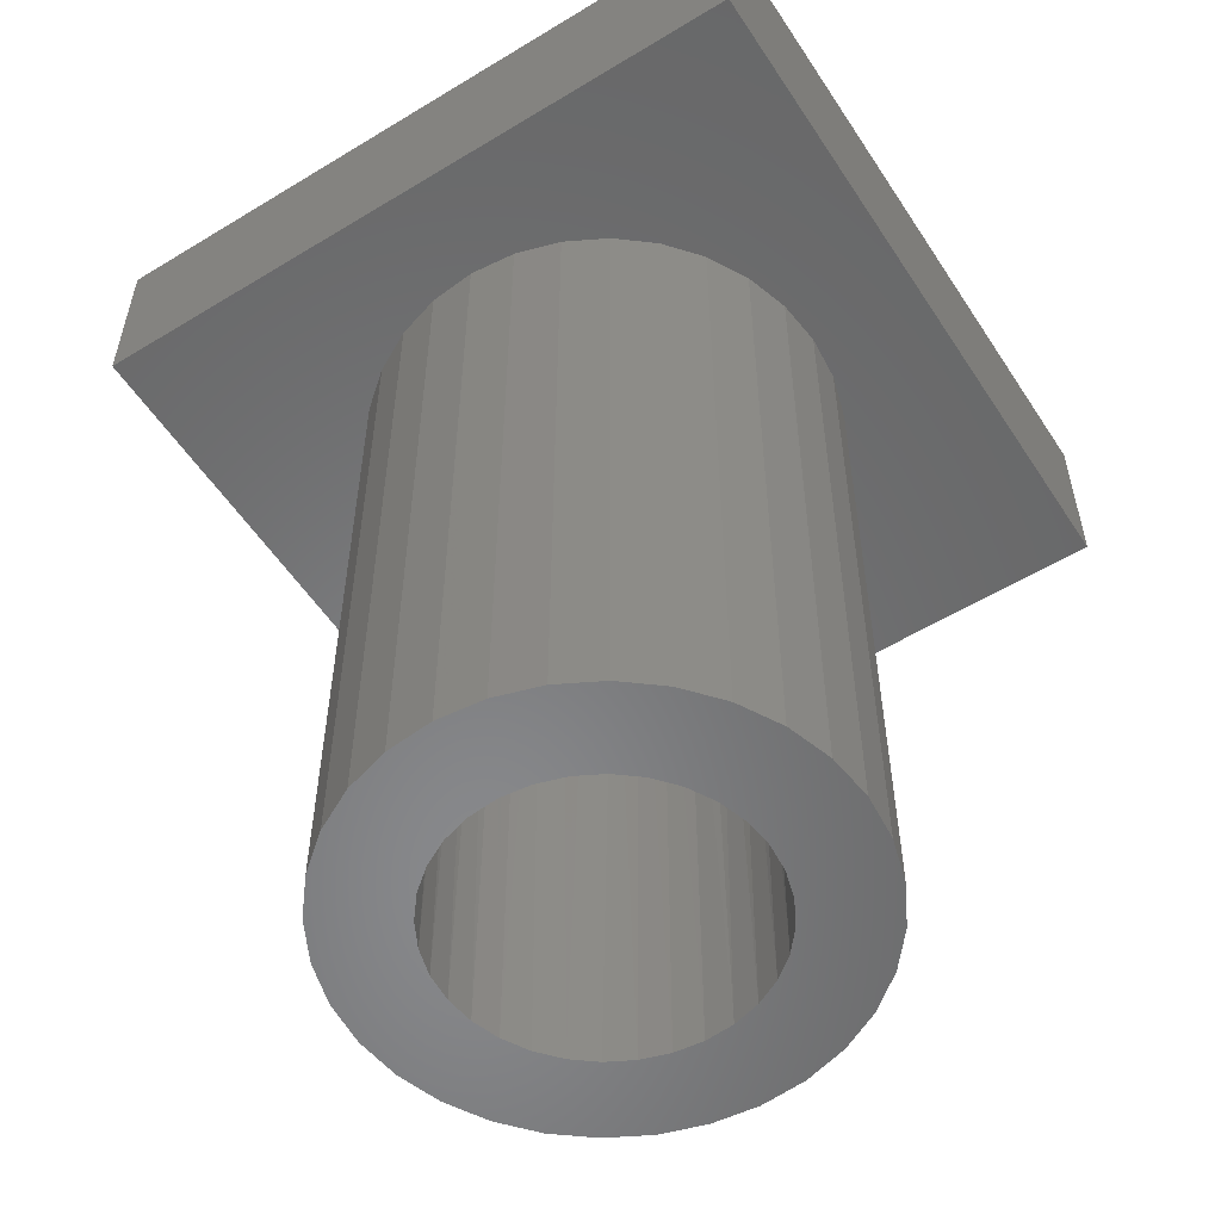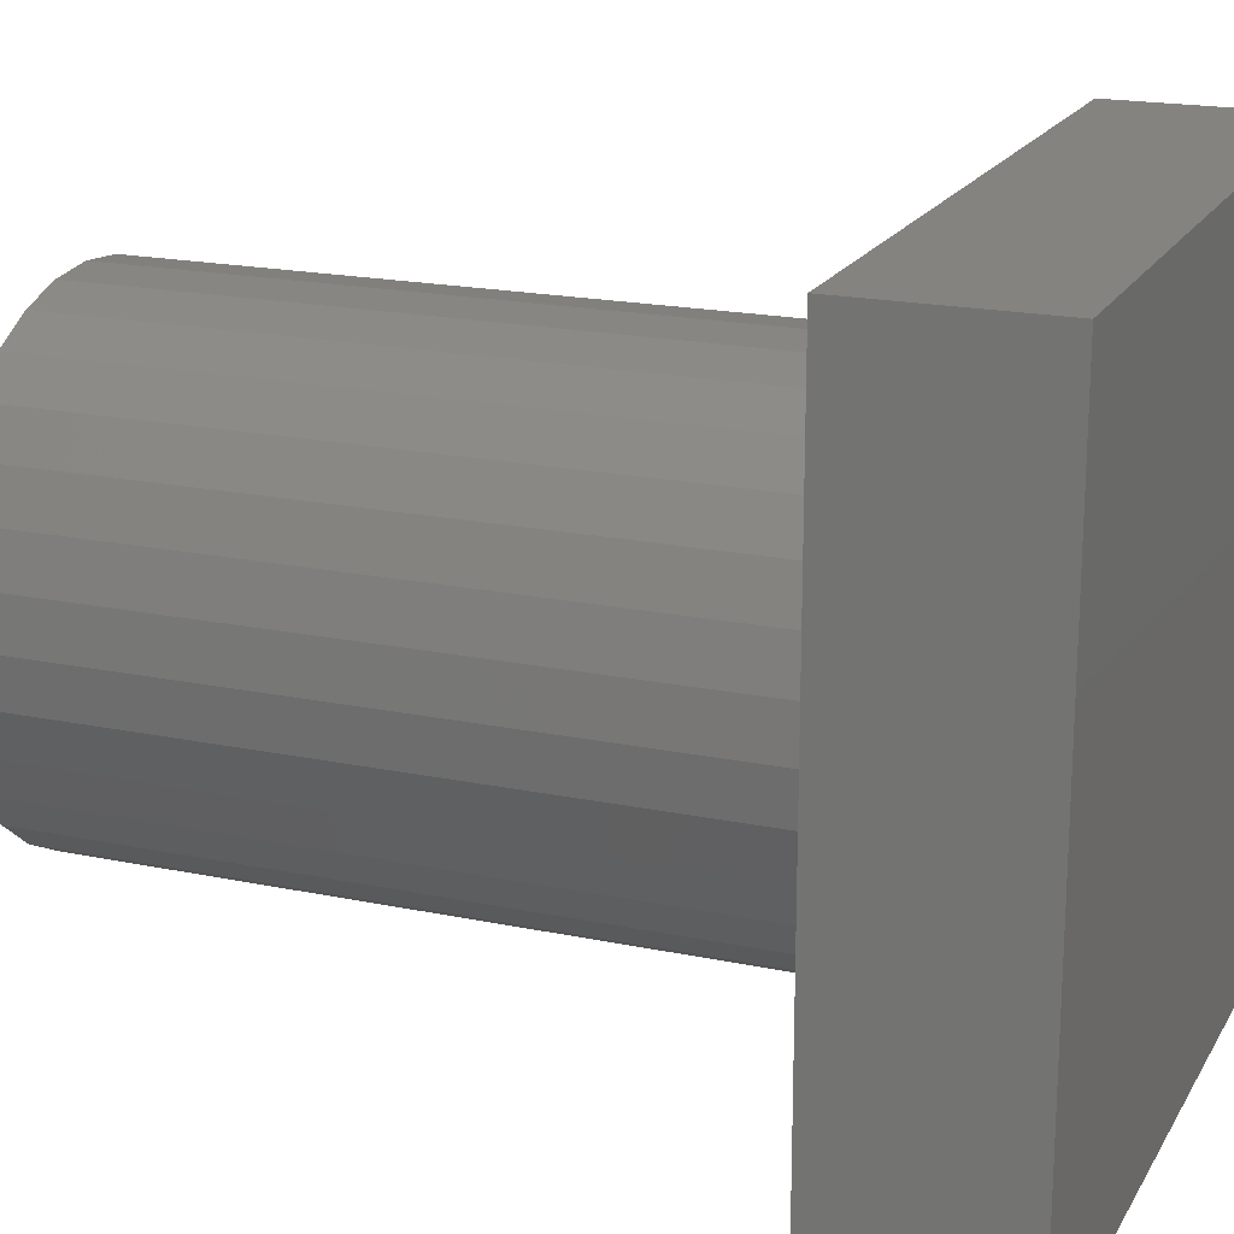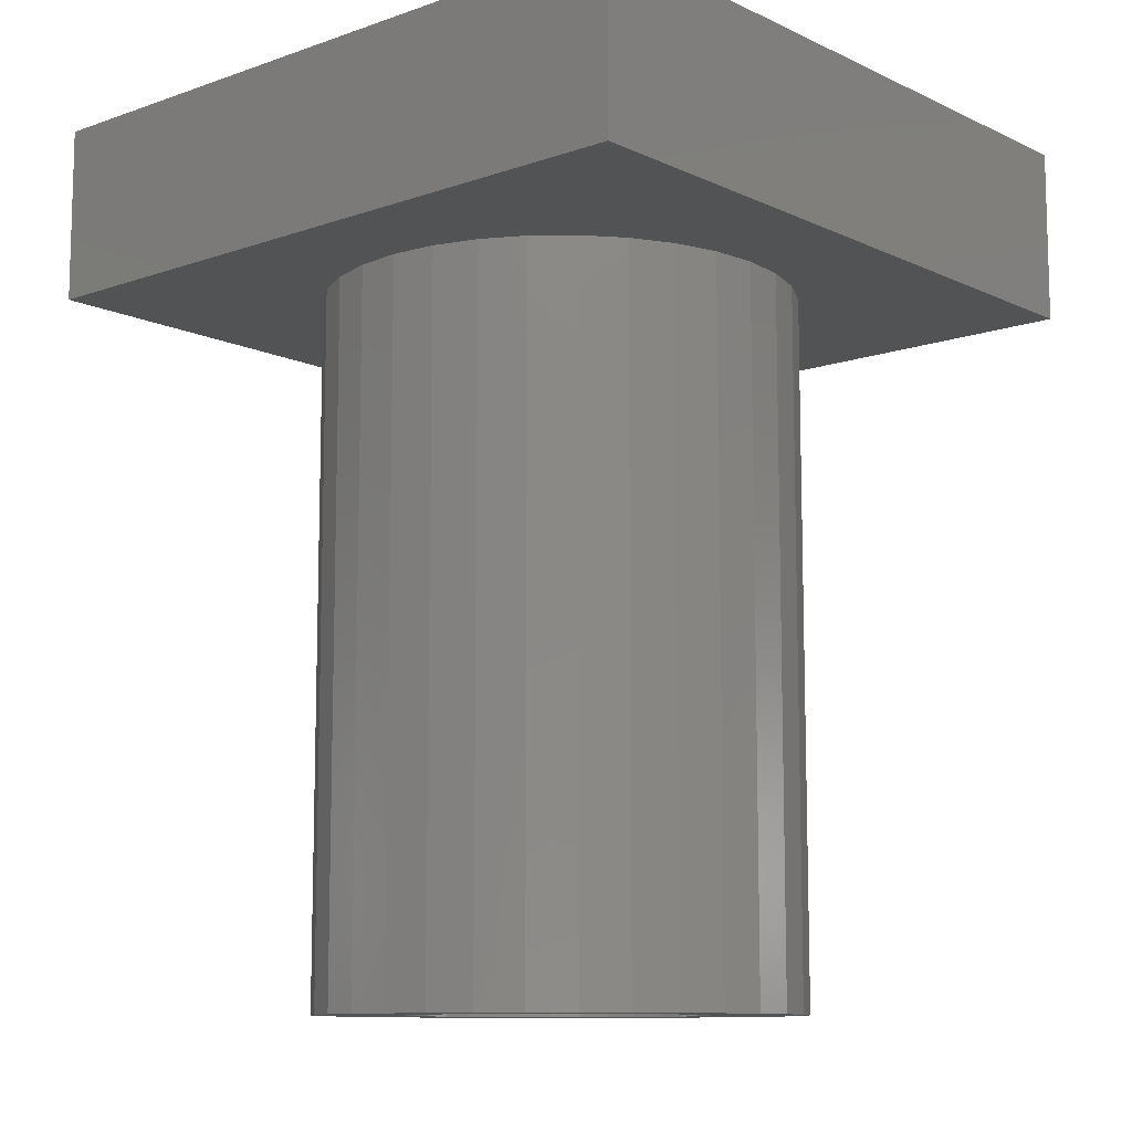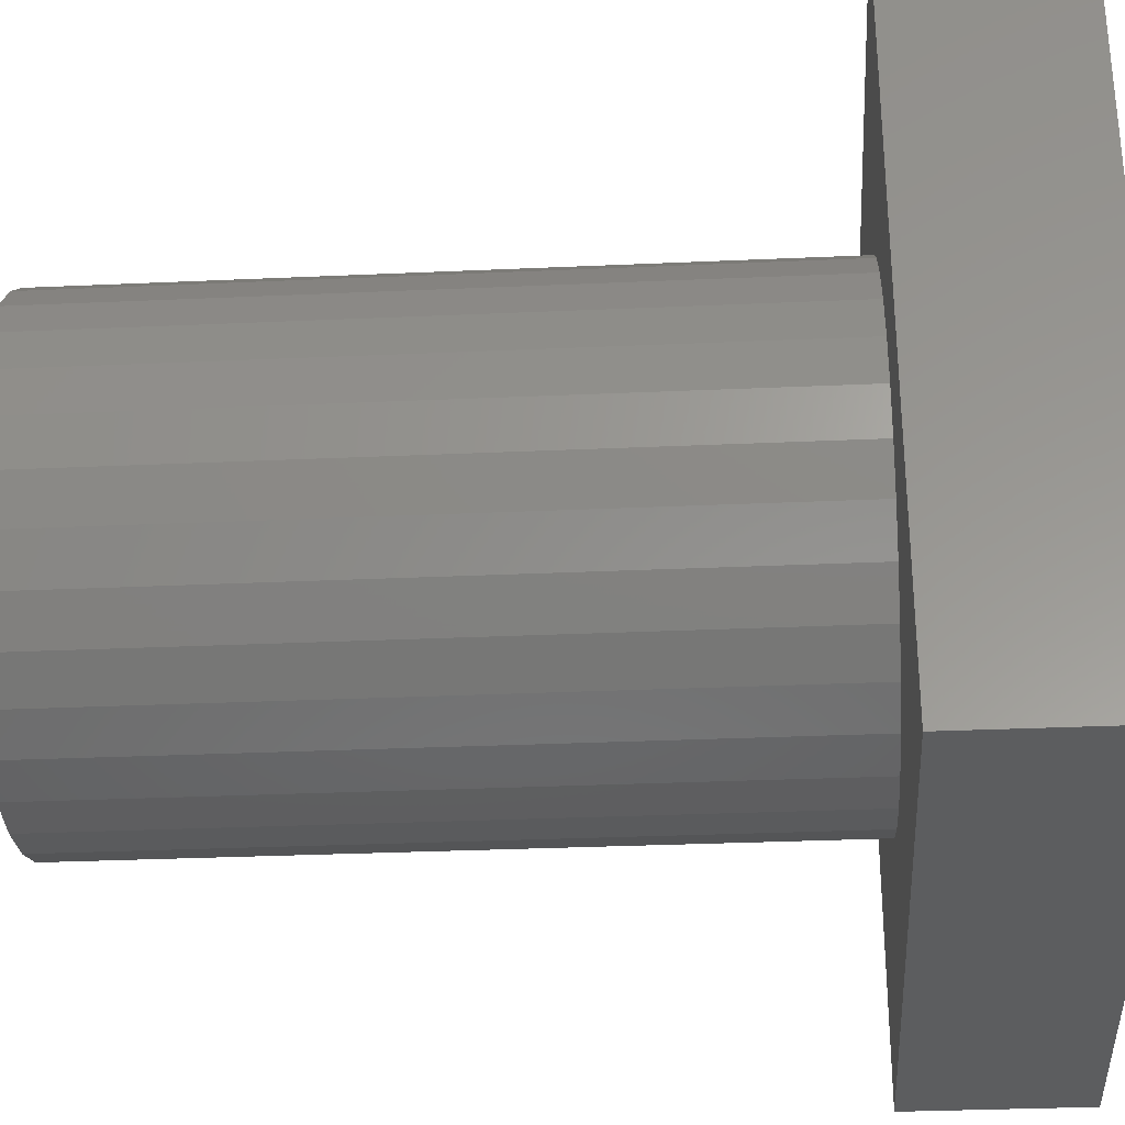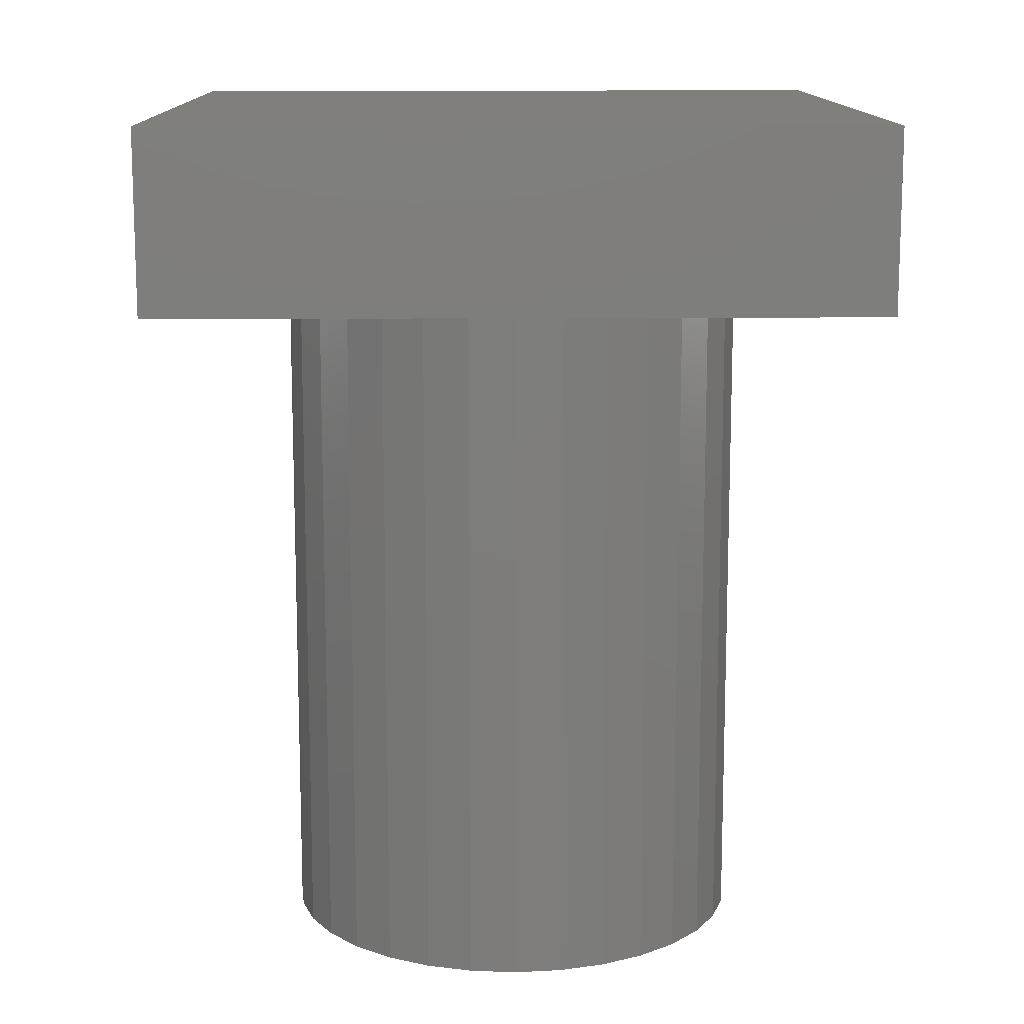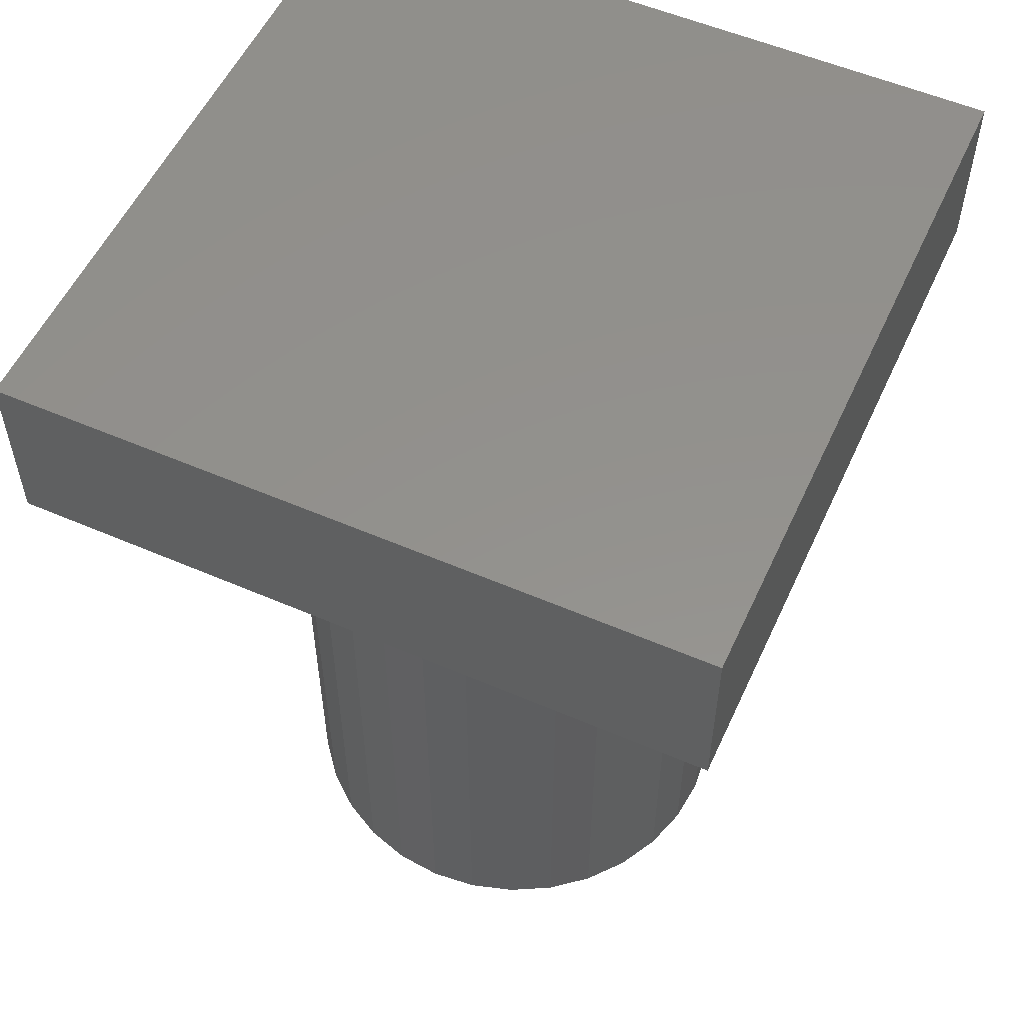
<metadata>
{"format":"stl","ext":"stl","renderer":"f3d","projection":"perspective","resolution":1024,"background":"white","views":[{"elev":-54.9,"azim":122.7,"up":"+Y"},{"elev":18.9,"azim":111.7,"up":"+Z"},{"elev":-10.5,"azim":131.0,"up":"+Y"},{"elev":-30.9,"azim":93.7,"up":"+Z"},{"elev":12.8,"azim":-91.0,"up":"+Y"},{"elev":55.0,"azim":24.5,"up":"+Y"}]}
</metadata>
<code>
# stl→obj: 140 verts, 276 faces
v -0.07015 -0.625 0.07583
v -0.1511 -0.625 0.06496
v -0.08349 -0.625 0.05958
v -0.0539 -0.625 -0.08916
v -0.1355 -0.625 -0.0943
v -0.03536 -0.625 -0.09907
v 0.1257 -0.625 0.12
v 0.0266 -0.625 0.1052
v 0.04671 -0.625 0.09907
v 0.1468 -0.625 0.0943
v 0.06525 -0.625 0.08916
v 0.0815 -0.625 0.07583
v 0.06525 -0.625 -0.08916
v 0.04671 -0.625 -0.09907
v 0.1468 -0.625 -0.0943
v 0.1257 -0.625 -0.12
v 0.0266 -0.625 -0.1052
v 0.005674 -0.625 0.1072
v 0.09998 -0.625 0.1411
v 0.07063 -0.625 0.1568
v 0.03879 -0.625 0.1665
v 0.005674 -0.625 0.1697
v -0.02744 -0.625 0.1665
v -0.05928 -0.625 0.1568
v -0.08863 -0.625 0.1411
v -0.1143 -0.625 0.12
v -0.1355 -0.625 0.0943
v -0.03536 -0.625 0.09907
v -0.01525 -0.625 0.1052
v -0.0539 -0.625 0.08916
v -0.1143 -0.625 -0.12
v -0.08863 -0.625 -0.1411
v 0.005674 -0.625 -0.1072
v -0.01525 -0.625 -0.1052
v -0.05928 -0.625 -0.1568
v -0.02744 -0.625 -0.1665
v 0.005674 -0.625 -0.1697
v 0.03879 -0.625 -0.1665
v 0.07063 -0.625 -0.1568
v 0.09998 -0.625 -0.1411
v -0.0934 -0.625 0.04104
v -0.1608 -0.625 0.03311
v -0.0995 -0.625 0.02092
v -0.1641 -0.625 6.236e-17
v -0.1016 -0.625 2.261e-16
v -0.0995 -0.625 -0.02092
v -0.1608 -0.625 -0.03311
v -0.0934 -0.625 -0.04104
v -0.08349 -0.625 -0.05958
v -0.1511 -0.625 -0.06496
v -0.07015 -0.625 -0.07583
v 0.1625 -0.625 0.06496
v 0.09484 -0.625 0.05958
v 0.1721 -0.625 0.03311
v 0.1047 -0.625 0.04104
v 0.1754 -0.625 -2.131e-16
v 0.1109 -0.625 0.02092
v 0.1129 -0.625 -1.385e-16
v 0.1721 -0.625 -0.03311
v 0.1109 -0.625 -0.02092
v 0.1047 -0.625 -0.04104
v 0.1625 -0.625 -0.06496
v 0.09484 -0.625 -0.05958
v 0.0815 -0.625 -0.07583
v 0.06818 -0.0625 -0.0871
v 0.05132 -0.0625 -0.09702
v 0.03306 -0.0625 -0.1037
v 0.01618 -0.0625 -0.1067
v -0.001109 -0.0625 -0.107
v -0.03478 -0.0625 -0.0993
v -0.0501 -0.0625 -0.09159
v -0.06587 -0.0625 -0.07986
v -0.07932 -0.0625 -0.06533
v -0.0899 -0.0625 -0.0486
v -0.09718 -0.0625 -0.03035
v 0.08298 -0.0625 -0.0743
v 0.09513 -0.0625 -0.05914
v 0.1049 -0.0625 -0.04074
v 0.1109 -0.0625 -0.02072
v 0.1129 -0.0625 -2.498e-16
v -0.01829 -0.0625 -0.1045
v -0.1004 -0.0625 -0.01537
v -0.1015 -0.0625 -3.178e-09
v -0.09495 -0.0625 0.03707
v -0.08725 -0.0625 0.05351
v -0.0768 -0.0625 0.0685
v -0.06397 -0.0625 0.08153
v -0.04922 -0.0625 0.09212
v -0.0176 -0.0625 0.1047
v -0.0006554 -0.0625 0.107
v 0.01636 -0.0625 0.1067
v 0.03559 -0.0625 0.103
v 0.05395 -0.0625 0.09572
v 0.07069 -0.0625 0.08526
v 0.08513 -0.0625 0.07202
v 0.09692 -0.0625 0.05631
v 0.1057 -0.0625 0.03858
v -0.09988 -0.0625 0.01888
v -0.03396 -0.0625 0.09964
v 0.1111 -0.0625 0.01955
v -0.25 -0.125 0.25
v -0.25 -0.125 -0.25
v -0.1641 -0.125 6.236e-17
v -0.1608 -0.125 0.03311
v -0.1511 -0.125 0.06496
v -0.1355 -0.125 0.0943
v -0.1143 -0.125 0.12
v -0.08863 -0.125 0.1411
v -0.05928 -0.125 0.1568
v -0.02744 -0.125 0.1665
v 0.005674 -0.125 0.1697
v 0.25 -0.125 0.25
v 0.25 -0.125 -0.25
v 0.005674 -0.125 -0.1697
v -0.02744 -0.125 -0.1665
v -0.05928 -0.125 -0.1568
v -0.08863 -0.125 -0.1411
v -0.1143 -0.125 -0.12
v -0.1355 -0.125 -0.0943
v -0.1511 -0.125 -0.06496
v -0.1608 -0.125 -0.03311
v 0.1754 -0.125 -2.131e-16
v 0.1721 -0.125 -0.03311
v 0.1625 -0.125 -0.06496
v 0.1468 -0.125 -0.0943
v 0.1257 -0.125 -0.12
v 0.09998 -0.125 -0.1411
v 0.07063 -0.125 -0.1568
v 0.03879 -0.125 -0.1665
v 0.03879 -0.125 0.1665
v 0.07063 -0.125 0.1568
v 0.09998 -0.125 0.1411
v 0.1257 -0.125 0.12
v 0.1468 -0.125 0.0943
v 0.1625 -0.125 0.06496
v 0.1721 -0.125 0.03311
v -0.25 0 -0.25
v -0.25 2.776e-17 0.25
v 0.25 2.776e-17 -0.25
v 0.25 5.551e-17 0.25
f 1 2 3
f 4 5 6
f 7 8 9
f 7 9 10
f 10 9 11
f 10 11 12
f 13 14 15
f 16 15 14
f 16 14 17
f 18 8 7
f 18 7 19
f 18 19 20
f 18 20 21
f 18 21 22
f 18 22 23
f 18 23 24
f 18 24 25
f 18 25 26
f 26 27 28
f 26 28 29
f 26 29 18
f 27 2 1
f 27 1 30
f 27 30 28
f 31 32 33
f 31 33 34
f 31 34 6
f 31 6 5
f 33 32 35
f 33 35 36
f 33 36 37
f 33 37 38
f 33 38 39
f 33 39 40
f 33 40 16
f 33 16 17
f 3 2 41
f 41 2 42
f 41 42 43
f 43 42 44
f 43 44 45
f 45 44 46
f 46 44 47
f 46 47 48
f 48 47 49
f 49 47 50
f 49 50 51
f 51 50 5
f 51 5 4
f 10 12 52
f 52 12 53
f 52 53 54
f 54 53 55
f 54 55 56
f 56 55 57
f 56 57 58
f 56 58 59
f 59 58 60
f 59 60 61
f 59 61 62
f 62 61 63
f 62 63 15
f 15 63 64
f 15 64 13
f 65 13 64
f 13 65 66
f 66 14 13
f 14 66 67
f 67 17 14
f 17 67 68
f 68 33 17
f 69 33 68
f 34 33 69
f 6 70 71
f 71 4 6
f 4 71 72
f 72 51 4
f 51 72 73
f 73 49 51
f 49 73 74
f 74 48 49
f 48 74 75
f 75 46 48
f 65 64 76
f 76 64 63
f 76 63 77
f 77 63 61
f 77 61 78
f 78 61 60
f 78 60 79
f 79 60 58
f 79 58 80
f 69 81 34
f 34 81 70
f 34 70 6
f 75 82 46
f 46 82 83
f 46 83 45
f 84 41 43
f 41 84 85
f 85 3 41
f 3 85 86
f 86 1 3
f 87 1 86
f 30 1 87
f 88 30 87
f 28 30 88
f 29 89 90
f 90 18 29
f 18 90 91
f 91 8 18
f 92 8 91
f 9 8 92
f 93 9 92
f 11 9 93
f 94 11 93
f 12 11 94
f 95 12 94
f 53 12 95
f 96 53 95
f 55 53 96
f 97 55 96
f 57 55 97
f 84 43 98
f 98 43 45
f 98 45 83
f 88 99 28
f 28 99 89
f 28 89 29
f 97 100 57
f 57 100 80
f 57 80 58
f 91 90 89
f 91 89 92
f 92 89 99
f 92 99 93
f 99 88 93
f 94 93 88
f 88 87 94
f 71 70 66
f 66 70 81
f 66 81 67
f 67 81 69
f 67 69 68
f 94 87 95
f 95 87 86
f 95 86 96
f 96 86 85
f 96 85 97
f 97 85 84
f 97 84 100
f 100 84 98
f 100 98 80
f 80 98 83
f 80 83 79
f 79 83 82
f 79 82 78
f 78 82 75
f 78 75 74
f 78 74 77
f 77 74 73
f 77 73 76
f 76 73 72
f 76 72 65
f 65 72 71
f 65 71 66
f 101 102 103
f 101 103 104
f 101 104 105
f 101 105 106
f 101 106 107
f 101 107 108
f 101 108 109
f 101 109 110
f 101 110 111
f 101 111 112
f 102 113 114
f 102 114 115
f 102 115 116
f 102 116 117
f 102 117 118
f 102 118 119
f 102 119 120
f 102 120 121
f 102 121 103
f 113 122 123
f 113 123 124
f 113 124 125
f 113 125 126
f 113 126 127
f 113 127 128
f 113 128 129
f 113 129 114
f 112 111 130
f 112 130 131
f 112 131 132
f 112 132 133
f 112 133 134
f 112 134 135
f 112 135 136
f 112 136 122
f 112 122 113
f 122 56 123
f 123 56 59
f 123 59 124
f 124 59 62
f 124 62 125
f 125 62 15
f 125 15 126
f 126 15 16
f 126 16 127
f 127 16 40
f 127 40 128
f 128 40 39
f 128 39 129
f 129 39 38
f 129 38 114
f 114 38 37
f 114 37 115
f 115 37 36
f 115 36 116
f 116 36 35
f 116 35 117
f 117 35 32
f 117 32 118
f 118 32 31
f 118 31 119
f 119 31 5
f 119 5 120
f 120 5 50
f 120 50 121
f 121 50 47
f 121 47 103
f 103 47 44
f 103 44 104
f 104 44 42
f 104 42 105
f 105 42 2
f 105 2 106
f 106 2 27
f 106 27 107
f 107 27 26
f 107 26 108
f 108 26 25
f 108 25 109
f 109 25 24
f 109 24 110
f 110 24 23
f 110 23 111
f 111 23 22
f 111 22 130
f 130 22 21
f 130 21 131
f 131 21 20
f 131 20 132
f 132 20 19
f 132 19 133
f 133 19 7
f 133 7 134
f 134 7 10
f 134 10 135
f 135 10 52
f 135 52 136
f 136 52 54
f 136 54 122
f 122 54 56
f 137 138 139
f 139 138 140
f 101 138 102
f 102 138 137
f 112 140 101
f 101 140 138
f 113 139 112
f 112 139 140
f 102 137 113
f 113 137 139

</code>
